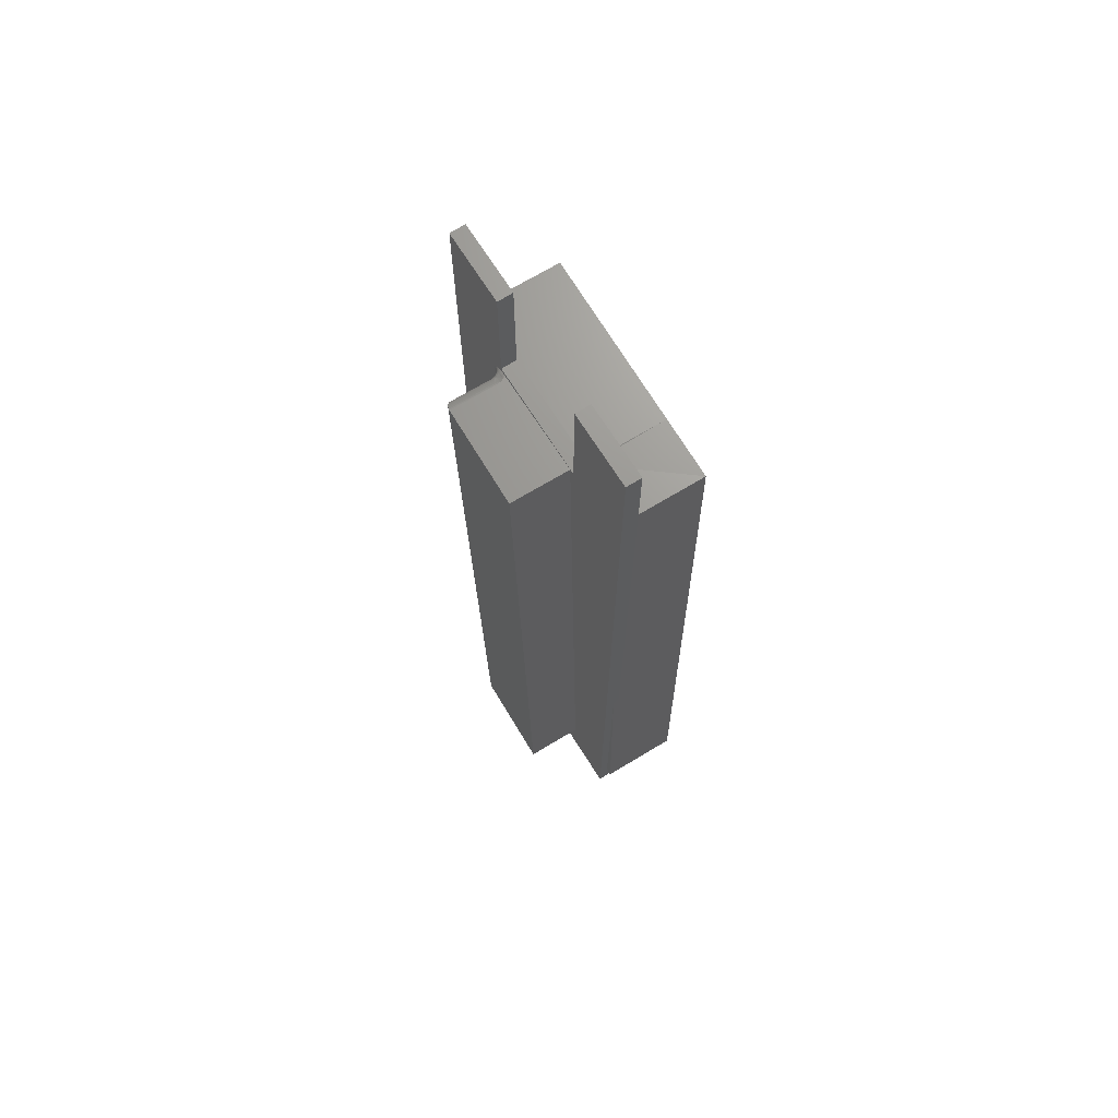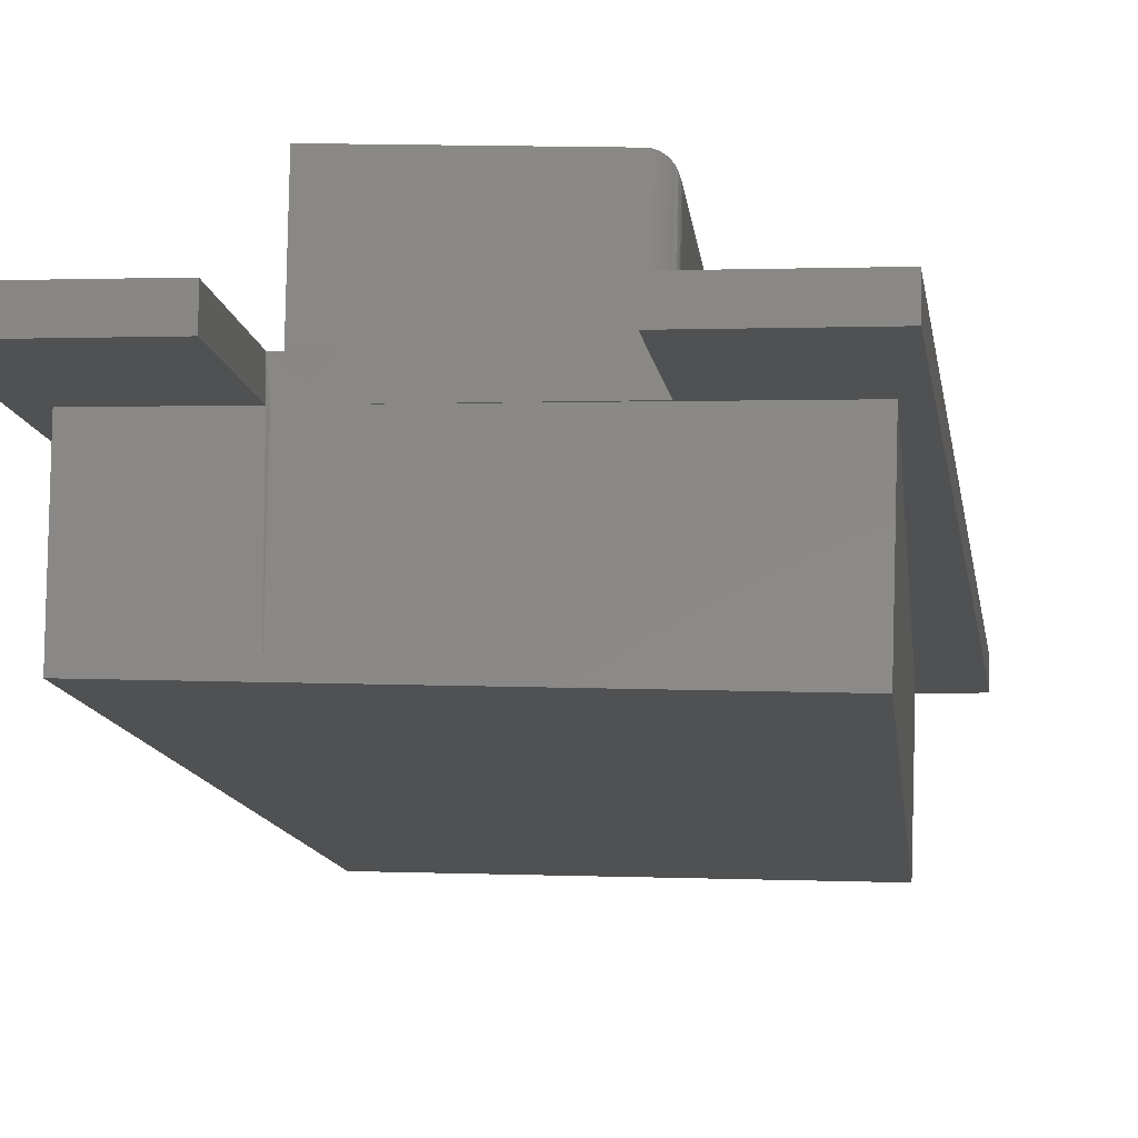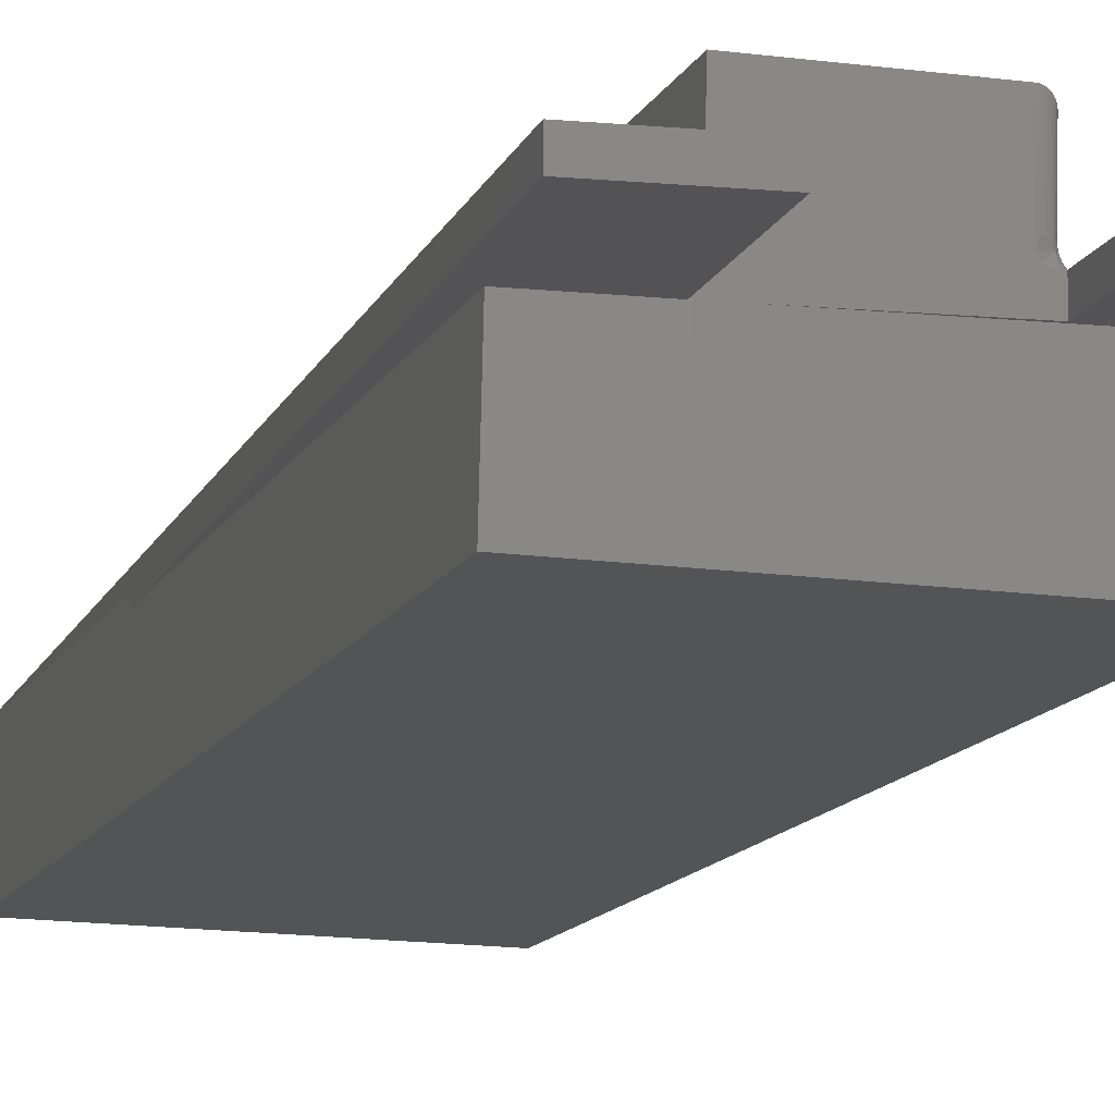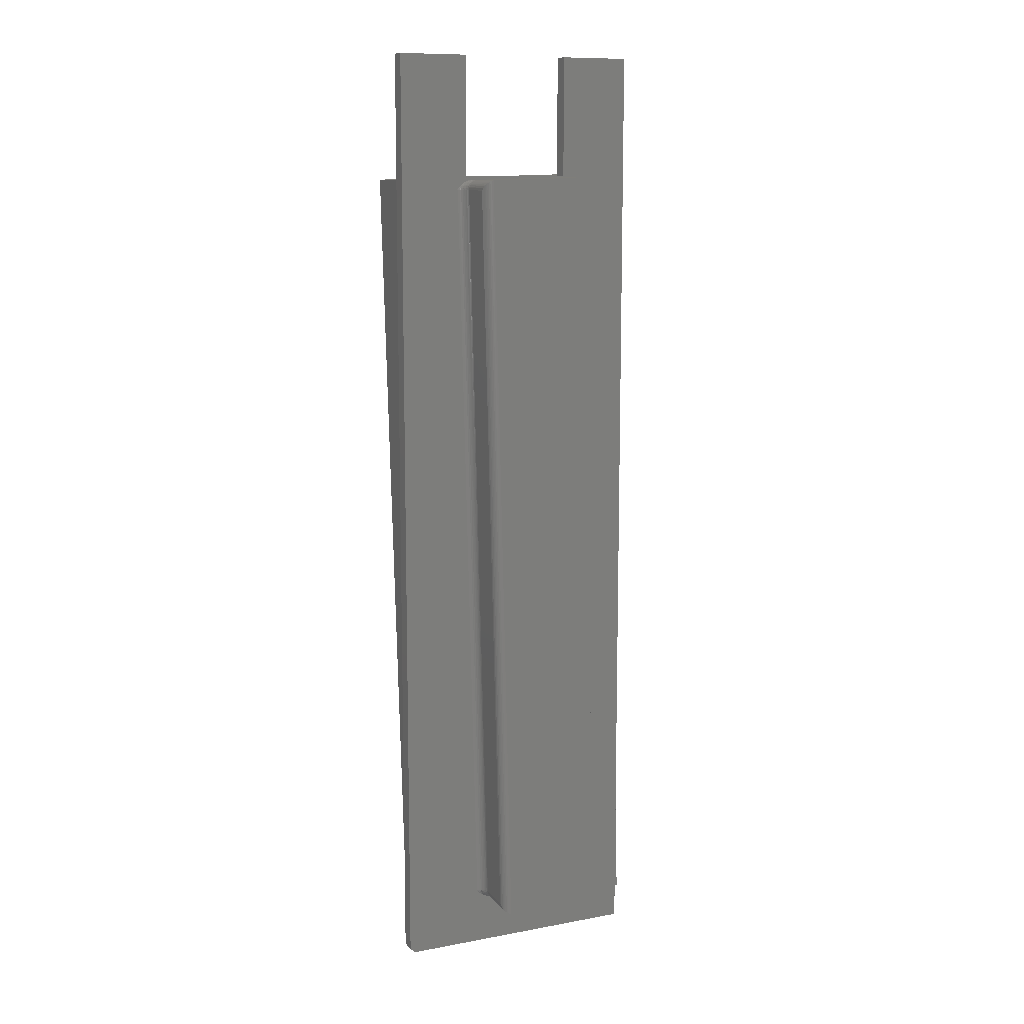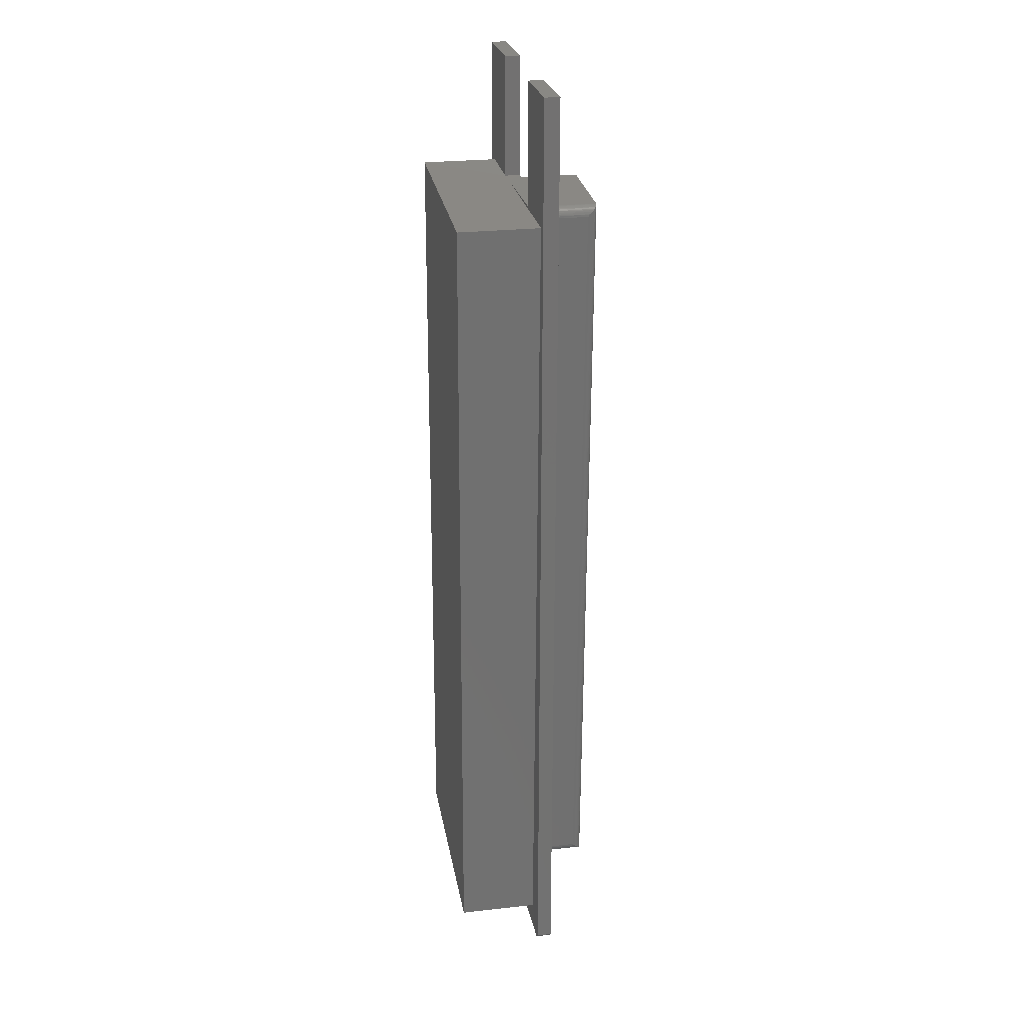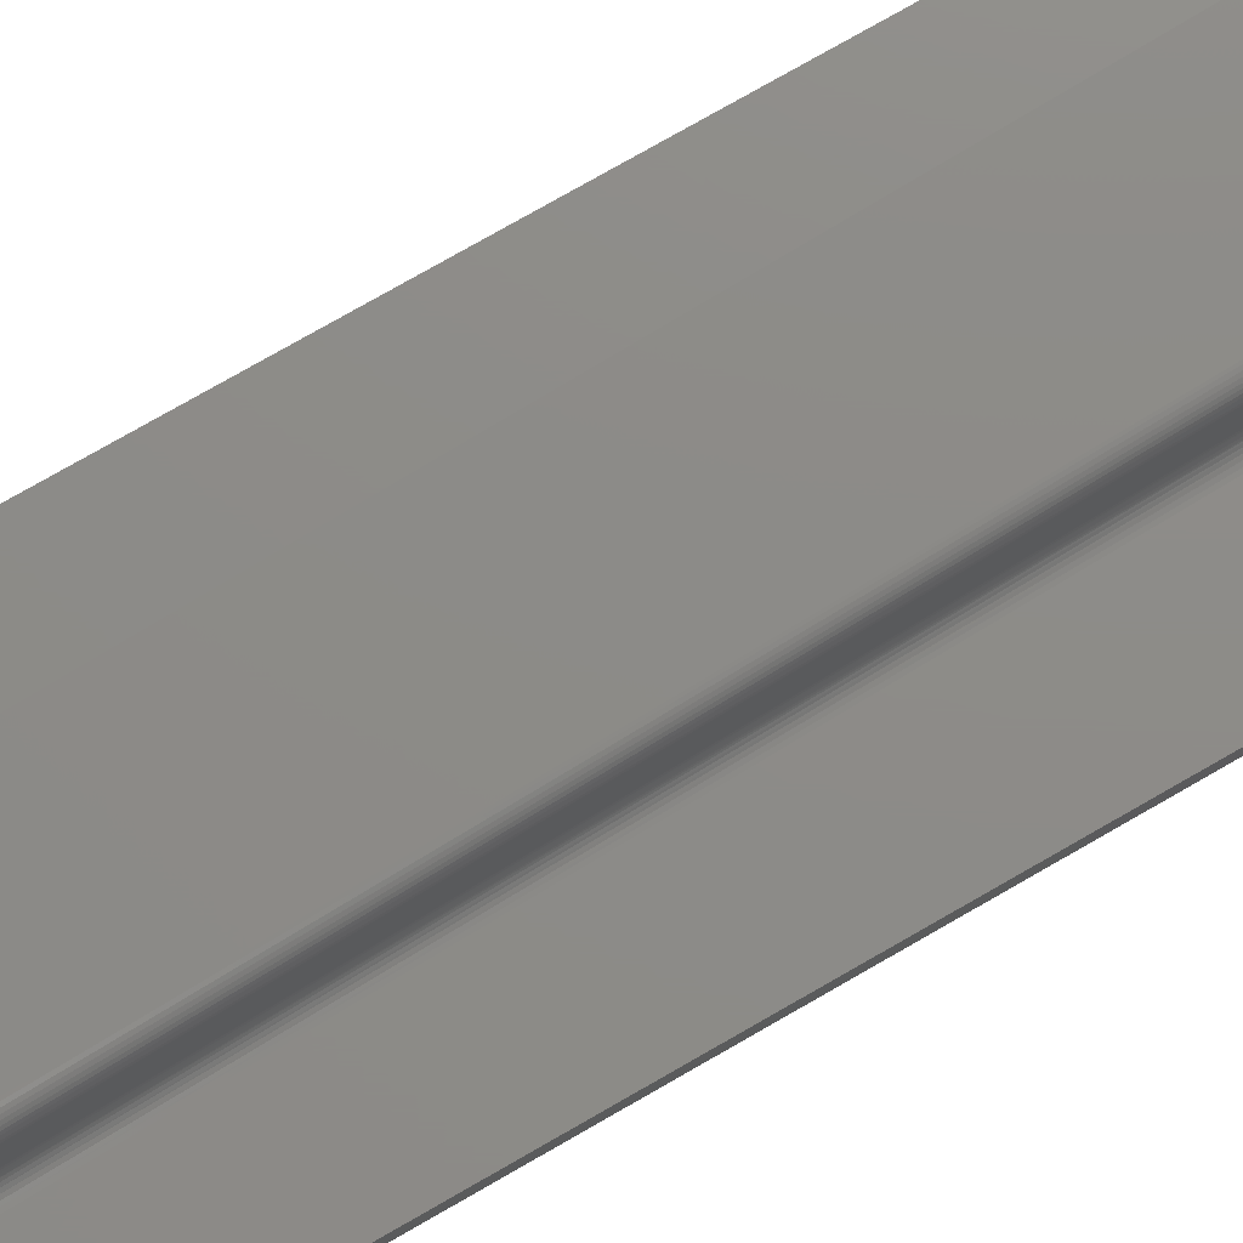
<metadata>
{"format":"stl","ext":"stl","renderer":"f3d","projection":"perspective","resolution":1024,"background":"white","views":[{"elev":70.6,"azim":57.6,"up":"+Y"},{"elev":-6.7,"azim":-174.9,"up":"+Z"},{"elev":-10.9,"azim":166.2,"up":"+Z"},{"elev":11.0,"azim":-24.6,"up":"+Y"},{"elev":26.1,"azim":-101.4,"up":"+Y"},{"elev":75.2,"azim":-120.0,"up":"+Z"}]}
</metadata>
<code>
# stl→obj: 159 verts, 314 faces
v 0.0889 0.5605 0.02344
v 0.0889 0.5605 0
v 0.08676 0.5612 2.168e-17
v 0.05823 0.5605 0
v -0.08479 0.5605 0
v -0.08479 0.5605 0.02344
v -0.1766 0.5547 -0.125
v -0.1797 0.5547 0
v -0.08342 0.557 -0.1227
v -0.08643 0.557 -3.903e-18
v 0.08967 0.5612 -0.1184
v 0.18 0.5635 1.735e-18
v 0.1829 0.5635 -0.1161
v 0.2139 -0.7017 -0.1154
v 0.1994 -0.2268 0
v 0.1994 -0.2361 0.009307
v 0.2109 -0.7017 0.009587
v 0.1994 -0.702 0.009307
v 0.1994 -0.702 0
v -0.1486 -0.7106 0.0007623
v -0.1456 -0.7106 -0.1242
v 0.1994 -0.75 0.02344
v 0.1994 -0.75 0
v 0.1994 0.75 0.02344
v 0.1994 0.75 0
v -0.1953 -0.7422 0
v -0.1953 0.75 0
v -0.08479 0.75 0
v -0.1875 -0.75 0
v 0.0889 0.75 0
v 0.0889 0.75 0.02344
v -0.05871 -0.6559 0.03231
v -0.08875 0.539 0.03101
v -0.06024 -0.656 0.02977
v -0.08758 0.539 0.0334
v -0.05769 -0.6559 0.03508
v -0.08683 0.5391 0.03595
v -0.09031 0.539 0.02886
v -0.09221 0.5389 0.027
v -0.06221 -0.656 0.02757
v -0.0944 0.5389 0.02549
v -0.06456 -0.6561 0.02578
v -0.09681 0.5388 0.02437
v -0.06721 -0.6561 0.02447
v -0.09938 0.5387 0.02368
v -0.07006 -0.6562 0.02368
v -0.1021 0.5387 0.02344
v -0.07279 -0.6563 0.02344
v -0.05735 -0.6559 0.0367
v -0.05718 -0.6559 0.03945
v -0.08652 0.5391 0.03945
v -0.05853 -0.6559 0.09445
v -0.08785 0.5391 0.09373
v 0.1114 -0.6674 0.02344
v 0.1092 -0.6674 0.1142
v -0.04291 -0.6711 0.1105
v -0.04118 -0.6711 0.03984
v -0.04153 -0.6711 0.03434
v -0.0422 -0.6712 0.03111
v -0.04353 -0.6712 0.02717
v -0.04536 -0.6712 0.02344
v 0.08133 0.5588 0.02344
v -0.07546 0.555 0.02344
v -0.0734 0.555 0.02773
v -0.07191 0.5551 0.03283
v -0.0713 0.5551 0.03806
v -0.07129 0.5551 0.03982
v -0.07301 0.5551 0.1097
v 0.07912 0.5588 0.1135
v -0.08455 0.5528 0.02344
v -0.08106 0.5541 0.02344
v -0.07825 0.5547 0.02344
v -0.1875 -0.75 0.02344
v -0.1953 -0.7422 0.02344
v -0.04677 -0.6712 0.02344
v -0.0496 -0.6709 0.02344
v -0.05243 -0.6703 0.02344
v -0.05524 -0.6693 0.02344
v -0.05799 -0.668 0.02344
v -0.06134 -0.666 0.02344
v -0.06456 -0.6636 0.02344
v -0.06717 -0.6615 0.02344
v -0.0696 -0.6593 0.02344
v -0.07121 -0.6578 0.02344
v -0.1953 0.75 0.02344
v -0.1006 0.5402 0.02344
v -0.09909 0.5418 0.02344
v -0.09678 0.5441 0.02344
v -0.09427 0.5464 0.02344
v -0.09306 0.5475 0.02344
v -0.09053 0.5494 0.02344
v -0.08725 0.5515 0.02344
v -0.08479 0.75 0.02344
v -0.04484 -0.671 0.1103
v -0.04423 -0.6709 0.03976
v -0.0568 -0.6589 0.03946
v -0.05809 -0.6595 0.09813
v -0.0473 -0.6706 0.1097
v -0.04966 -0.6698 0.1088
v -0.04719 -0.6701 0.03969
v -0.05185 -0.6685 0.1074
v -0.04992 -0.6687 0.03962
v -0.0538 -0.667 0.1058
v -0.05233 -0.6668 0.03956
v -0.05545 -0.6651 0.1038
v -0.05433 -0.6645 0.03952
v -0.05678 -0.663 0.1017
v -0.05584 -0.6618 0.03948
v -0.04516 -0.6709 0.03188
v -0.05431 -0.6669 0.03033
v -0.06703 -0.6592 0.02419
v -0.06021 -0.6647 0.02564
v -0.06126 -0.662 0.0267
v -0.06193 -0.6591 0.02735
v -0.05612 -0.6645 0.03117
v -0.05884 -0.667 0.02421
v -0.05066 -0.6687 0.03332
v -0.04801 -0.6701 0.03263
v -0.05913 -0.6619 0.02907
v -0.05749 -0.6619 0.03179
v -0.05732 -0.6589 0.03501
v -0.05639 -0.6619 0.03478
v -0.05493 -0.6645 0.03441
v -0.05299 -0.6668 0.03392
v -0.05992 -0.659 0.02959
v -0.05836 -0.659 0.03218
v -0.0876 0.5427 0.09741
v -0.0818 0.552 0.1067
v -0.08367 0.5504 0.105
v -0.08524 0.5485 0.1031
v -0.08646 0.5463 0.101
v -0.07493 0.5549 0.1096
v -0.07737 0.5543 0.109
v -0.07968 0.5534 0.108
v -0.08635 0.5418 0.03945
v -0.08682 0.5421 0.03501
v -0.07835 0.5546 0.02453
v -0.08084 0.5536 0.02604
v -0.08312 0.5521 0.02743
v -0.09141 0.542 0.02736
v -0.09512 0.5419 0.0248
v -0.08871 0.5501 0.02422
v -0.0851 0.5501 0.02865
v -0.074 0.5548 0.03975
v -0.0847 0.5478 0.03441
v -0.08462 0.5469 0.03949
v -0.08312 0.5492 0.03953
v -0.08603 0.5451 0.03478
v -0.08857 0.5421 0.03086
v -0.08997 0.5477 0.02565
v -0.09088 0.5449 0.02671
v -0.0948 0.5448 0.02401
v -0.08288 0.5502 0.03392
v -0.08124 0.5512 0.03958
v -0.07905 0.5528 0.03963
v -0.07661 0.554 0.03969
v -0.08571 0.5444 0.03947
v -0.08788 0.545 0.0304
v -0.08671 0.5477 0.02965
f 1 2 3
f 1 3 4
f 1 4 5
f 1 5 6
f 7 8 9
f 9 8 10
f 3 11 4
f 4 11 9
f 4 9 10
f 12 13 2
f 2 13 11
f 2 11 3
f 14 13 12
f 14 12 15
f 14 15 16
f 14 16 17
f 14 17 18
f 14 18 19
f 14 19 20
f 14 20 21
f 18 17 16
f 22 23 19
f 22 19 18
f 22 18 16
f 24 22 16
f 24 16 15
f 24 15 25
f 8 20 26
f 10 5 4
f 27 28 5
f 27 5 10
f 27 10 8
f 27 8 26
f 26 20 29
f 29 20 19
f 29 19 23
f 15 12 25
f 25 12 2
f 25 2 30
f 31 30 1
f 1 30 2
f 21 20 7
f 7 20 8
f 14 21 7
f 14 7 9
f 14 9 11
f 14 11 13
f 32 33 34
f 32 35 33
f 35 32 36
f 37 35 36
f 33 38 34
f 34 38 39
f 34 39 40
f 40 39 41
f 40 41 42
f 42 41 43
f 42 43 44
f 44 43 45
f 44 45 46
f 46 45 47
f 46 47 48
f 36 49 37
f 37 49 50
f 37 50 51
f 52 53 50
f 50 53 51
f 54 55 56
f 54 56 57
f 54 57 58
f 54 58 59
f 54 59 60
f 54 60 61
f 62 63 64
f 62 64 65
f 62 65 66
f 62 66 67
f 62 67 68
f 62 68 69
f 68 56 69
f 69 56 55
f 1 63 62
f 1 6 63
f 6 70 71
f 6 71 72
f 6 72 63
f 22 24 31
f 22 31 1
f 22 1 62
f 22 62 54
f 22 54 61
f 22 61 73
f 74 73 61
f 74 61 75
f 74 75 76
f 74 76 77
f 74 77 78
f 74 78 79
f 74 79 80
f 74 80 81
f 74 81 82
f 74 82 83
f 74 83 84
f 74 84 48
f 74 48 47
f 85 74 47
f 85 47 86
f 85 86 87
f 85 87 88
f 85 88 89
f 85 89 90
f 85 90 91
f 85 91 92
f 85 92 70
f 85 70 6
f 85 6 93
f 57 94 95
f 57 56 94
f 52 96 97
f 52 50 96
f 95 94 98
f 95 98 99
f 95 99 100
f 100 99 101
f 100 101 102
f 102 101 103
f 102 103 104
f 104 103 105
f 104 105 106
f 106 105 107
f 106 107 108
f 108 107 97
f 108 97 96
f 95 109 57
f 109 58 57
f 60 110 61
f 110 75 61
f 84 83 46
f 82 81 111
f 83 82 111
f 80 112 113
f 80 113 114
f 42 80 114
f 42 81 80
f 76 110 115
f 109 59 58
f 49 36 96
f 49 96 50
f 84 46 48
f 46 83 111
f 44 46 111
f 44 81 42
f 111 81 44
f 79 116 80
f 80 116 112
f 40 42 114
f 76 75 110
f 60 117 110
f 60 118 117
f 60 109 118
f 60 59 109
f 119 113 112
f 119 112 116
f 119 116 79
f 119 79 78
f 119 78 77
f 119 77 76
f 119 76 115
f 119 115 120
f 36 121 96
f 96 121 122
f 96 122 108
f 108 122 123
f 108 123 106
f 106 123 124
f 106 124 104
f 104 124 117
f 104 117 102
f 102 117 118
f 102 118 100
f 100 118 109
f 100 109 95
f 119 125 113
f 113 125 114
f 125 34 114
f 114 34 40
f 120 126 119
f 119 126 125
f 126 32 125
f 125 32 34
f 117 124 110
f 110 124 123
f 110 123 115
f 115 123 122
f 115 122 120
f 120 122 121
f 120 121 126
f 126 121 36
f 126 36 32
f 53 97 127
f 53 52 97
f 99 128 101
f 101 128 129
f 101 129 103
f 103 129 130
f 103 130 105
f 105 130 131
f 105 131 107
f 107 131 127
f 107 127 97
f 56 68 94
f 94 68 132
f 94 132 98
f 98 132 133
f 98 133 99
f 99 133 134
f 99 134 128
f 135 136 51
f 136 37 51
f 72 137 63
f 137 64 63
f 37 136 35
f 64 138 139
f 140 141 39
f 38 140 39
f 92 91 142
f 143 92 142
f 141 87 43
f 41 141 43
f 87 86 45
f 43 87 45
f 45 86 47
f 66 144 67
f 66 65 144
f 145 146 147
f 146 145 148
f 64 137 138
f 33 35 149
f 137 72 71
f 71 138 137
f 138 71 70
f 70 139 138
f 92 139 70
f 139 92 143
f 38 33 140
f 91 150 142
f 90 150 91
f 90 89 150
f 151 150 89
f 152 151 89
f 41 39 141
f 152 89 88
f 87 141 88
f 153 145 147
f 153 147 154
f 153 154 155
f 153 155 156
f 153 156 144
f 153 144 65
f 153 65 64
f 153 64 139
f 153 139 143
f 146 148 157
f 157 148 136
f 157 136 135
f 35 136 149
f 149 136 148
f 149 148 158
f 158 148 145
f 158 145 159
f 159 145 153
f 159 153 143
f 33 149 140
f 140 149 158
f 140 158 151
f 151 158 159
f 151 159 150
f 150 159 143
f 150 143 142
f 88 141 152
f 152 141 140
f 152 140 151
f 51 127 135
f 51 53 127
f 157 135 127
f 127 131 157
f 157 131 146
f 146 131 130
f 146 130 147
f 147 130 129
f 147 129 154
f 154 129 128
f 154 128 155
f 128 134 155
f 156 155 134
f 134 133 156
f 144 156 133
f 68 67 132
f 132 67 144
f 132 144 133
f 69 55 62
f 62 55 54
f 73 29 22
f 22 29 23
f 93 28 85
f 85 28 27
f 85 27 74
f 74 27 26
f 26 29 74
f 74 29 73
f 6 5 93
f 93 5 28
f 24 25 31
f 31 25 30

</code>
